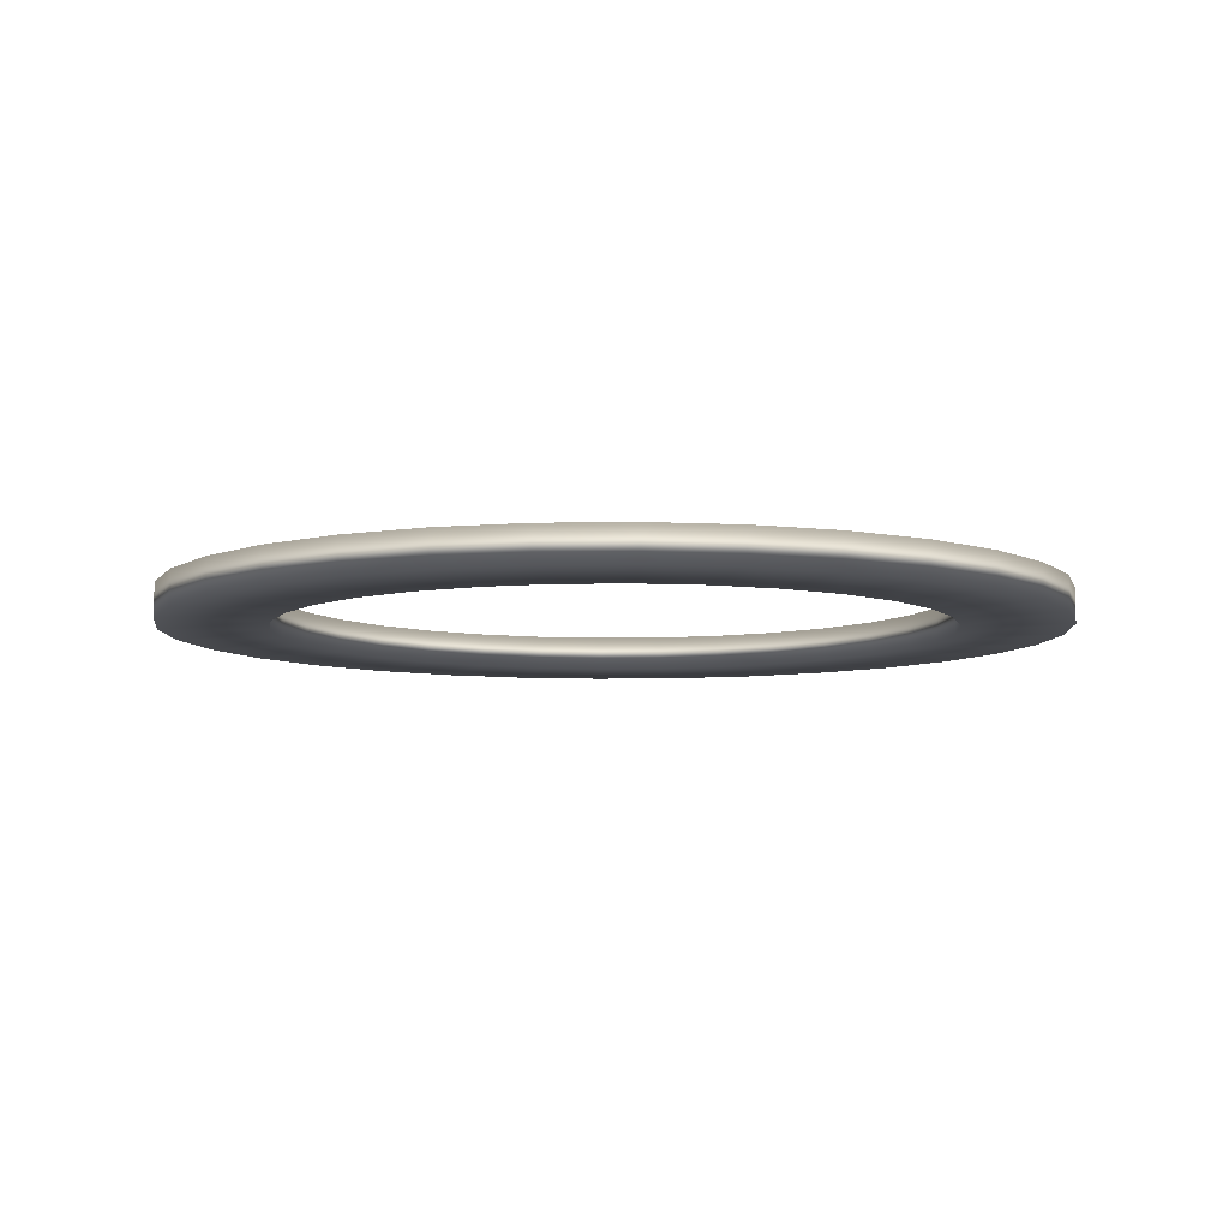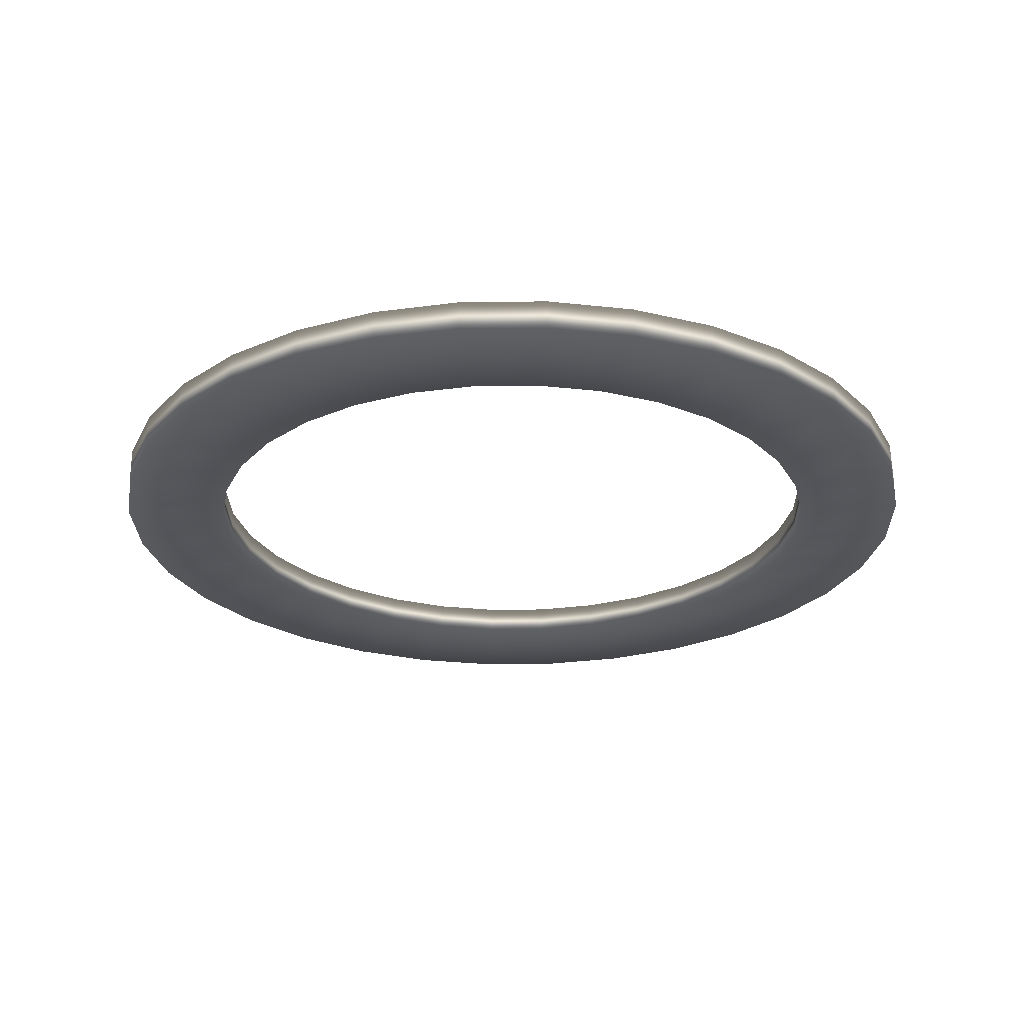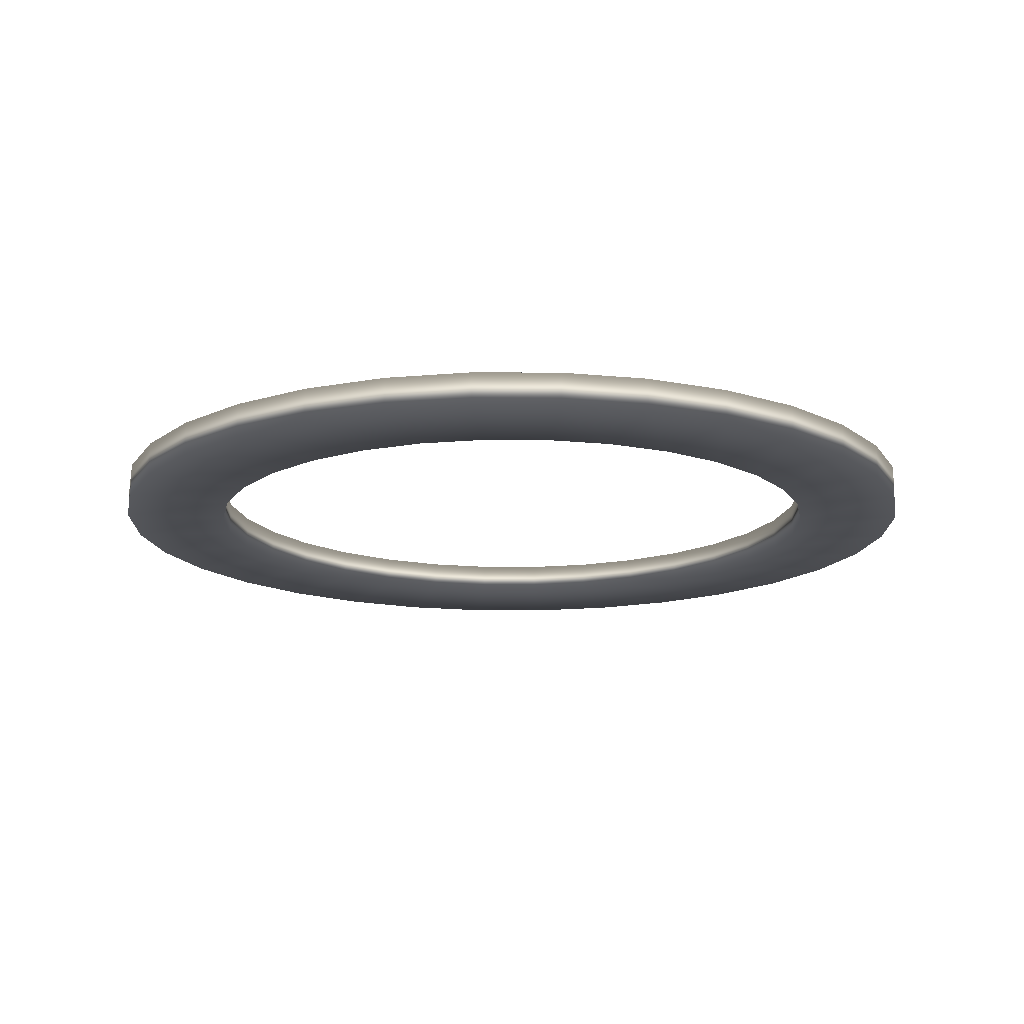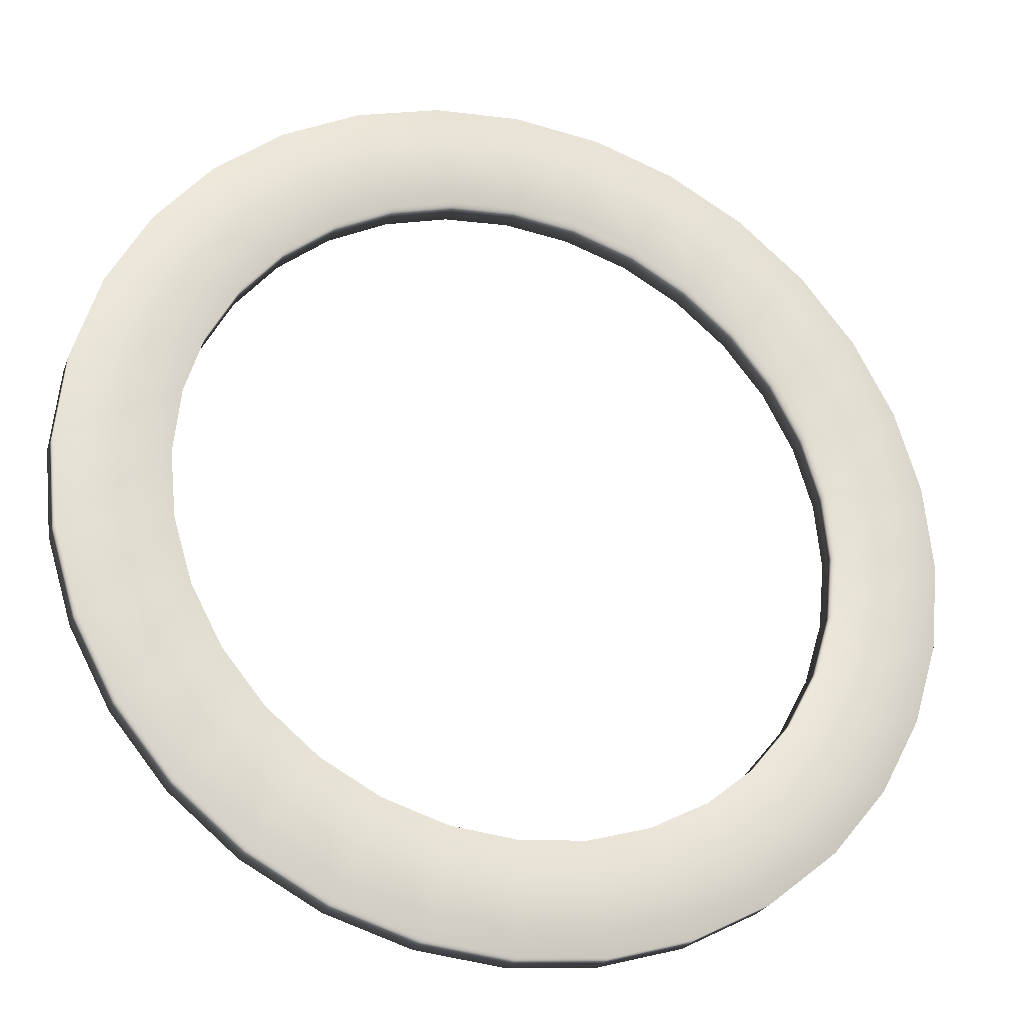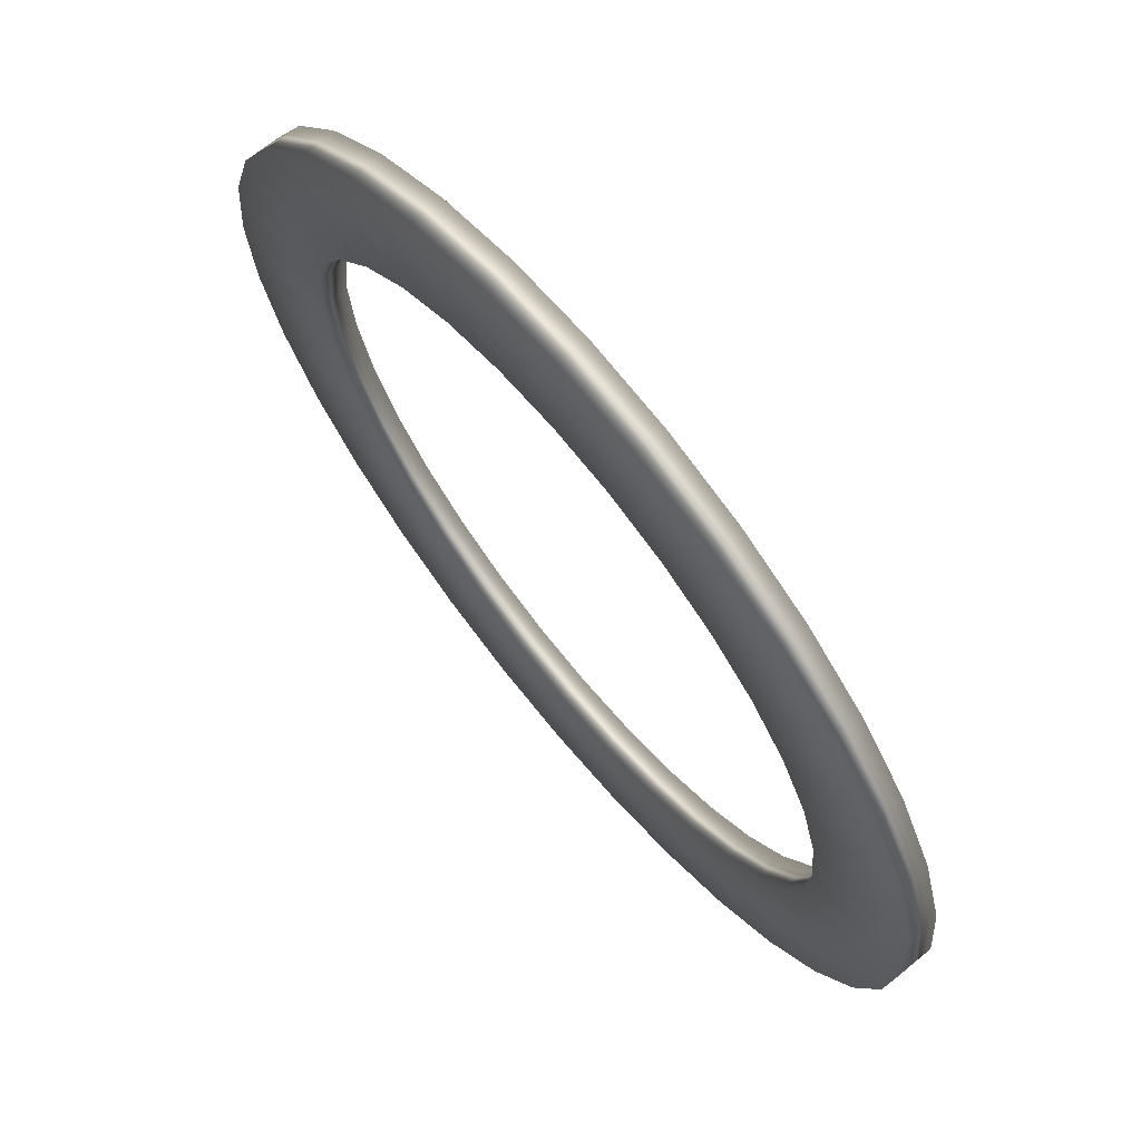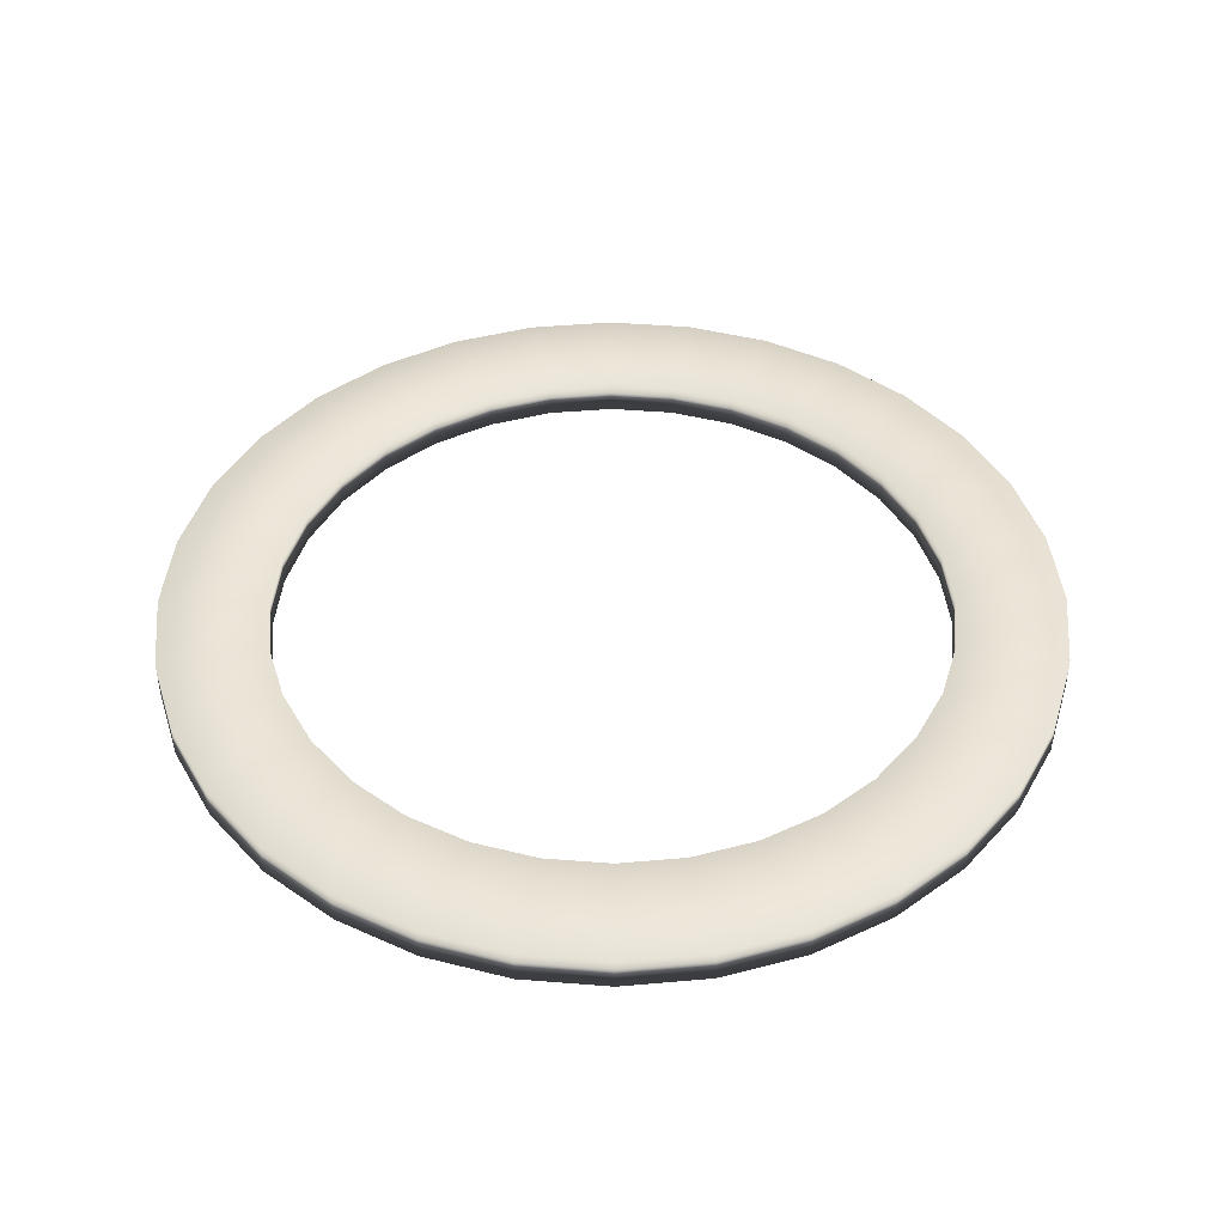
<metadata>
{"format":"obj","ext":"obj","renderer":"f3d","projection":"perspective","resolution":1024,"background":"white","views":[{"elev":-7.4,"azim":109.8,"up":"+Z"},{"elev":-25.7,"azim":18.0,"up":"+Z"},{"elev":-15.6,"azim":-28.7,"up":"+Z"},{"elev":-26.2,"azim":161.1,"up":"+Y"},{"elev":69.5,"azim":50.5,"up":"+Y"},{"elev":44.0,"azim":89.7,"up":"+Z"}]}
</metadata>
<code>
g default
v -0.05586 3.248 -0.167
v -0.05586 3.248 0.167
v -0.05586 4.298 0.167
v -0.05586 4.298 -0.167
v -0.6896 3.186 -0.167
v -0.6896 3.186 0.167
v -0.8943 4.215 0.167
v -0.8943 4.215 -0.167
v -1.299 3.001 -0.167
v -1.299 3.001 0.167
v -1.701 3.971 0.167
v -1.701 3.971 -0.167
v -1.861 2.701 -0.167
v -1.861 2.701 0.167
v -2.444 3.573 0.167
v -2.444 3.573 -0.167
v -2.353 2.297 -0.167
v -2.353 2.297 0.167
v -3.095 3.039 0.167
v -3.095 3.039 -0.167
v -2.757 1.805 -0.167
v -2.757 1.805 0.167
v -3.629 2.388 0.167
v -3.629 2.388 -0.167
v -3.057 1.243 -0.167
v -3.057 1.243 0.167
v -4.027 1.645 0.167
v -4.027 1.645 -0.167
v -3.242 0.6336 -0.167
v -3.242 0.6336 0.167
v -4.271 0.8384 0.167
v -4.271 0.8384 -0.167
v -3.304 -0.000107 -0.167
v -3.304 -0.000107 0.167
v -4.354 -0.000107 0.167
v -4.354 -0.000107 -0.167
v -3.242 -0.6339 -0.167
v -3.242 -0.6339 0.167
v -4.271 -0.8386 0.167
v -4.271 -0.8386 -0.167
v -3.057 -1.243 -0.167
v -3.057 -1.243 0.167
v -4.027 -1.645 0.167
v -4.027 -1.645 -0.167
v -2.757 -1.805 -0.167
v -2.757 -1.805 0.167
v -3.629 -2.388 0.167
v -3.629 -2.388 -0.167
v -2.353 -2.297 -0.167
v -2.353 -2.297 0.167
v -3.095 -3.039 0.167
v -3.095 -3.039 -0.167
v -1.861 -2.701 -0.167
v -1.861 -2.701 0.167
v -2.444 -3.574 0.167
v -2.444 -3.574 -0.167
v -1.299 -3.001 -0.167
v -1.299 -3.001 0.167
v -1.701 -3.971 0.167
v -1.701 -3.971 -0.167
v -0.6896 -3.186 -0.167
v -0.6896 -3.186 0.167
v -0.8943 -4.215 0.167
v -0.8943 -4.215 -0.167
v -0.05586 -3.249 -0.167
v -0.05586 -3.249 0.167
v -0.05586 -4.298 0.167
v -0.05586 -4.298 -0.167
v 0.5779 -3.186 -0.167
v 0.5779 -3.186 0.167
v 0.7826 -4.215 0.167
v 0.7826 -4.215 -0.167
v 1.187 -3.001 -0.167
v 1.187 -3.001 0.167
v 1.589 -3.971 0.167
v 1.589 -3.971 -0.167
v 1.749 -2.701 -0.167
v 1.749 -2.701 0.167
v 2.332 -3.574 0.167
v 2.332 -3.574 -0.167
v 2.241 -2.297 -0.167
v 2.241 -2.297 0.167
v 2.983 -3.039 0.167
v 2.983 -3.039 -0.167
v 2.645 -1.805 -0.167
v 2.645 -1.805 0.167
v 3.518 -2.388 0.167
v 3.518 -2.388 -0.167
v 2.945 -1.243 -0.167
v 2.945 -1.243 0.167
v 3.915 -1.645 0.167
v 3.915 -1.645 -0.167
v 3.13 -0.6339 -0.167
v 3.13 -0.6339 0.167
v 4.159 -0.8386 0.167
v 4.159 -0.8386 -0.167
v 3.193 -0.000106 -0.167
v 3.193 -0.000106 0.167
v 4.242 -0.000106 0.167
v 4.242 -0.000106 -0.167
v 3.13 0.6336 -0.167
v 3.13 0.6336 0.167
v 4.159 0.8384 0.167
v 4.159 0.8384 -0.167
v 2.945 1.243 -0.167
v 2.945 1.243 0.167
v 3.915 1.645 0.167
v 3.915 1.645 -0.167
v 2.645 1.805 -0.167
v 2.645 1.805 0.167
v 3.518 2.388 0.167
v 3.518 2.388 -0.167
v 2.241 2.297 -0.167
v 2.241 2.297 0.167
v 2.983 3.039 0.167
v 2.983 3.039 -0.167
v 1.749 2.701 -0.167
v 1.749 2.701 0.167
v 2.332 3.573 0.167
v 2.332 3.573 -0.167
v 1.187 3.001 -0.167
v 1.187 3.001 0.167
v 1.589 3.971 0.167
v 1.589 3.971 -0.167
v 0.5779 3.186 -0.167
v 0.5779 3.186 0.167
v 0.7826 4.215 0.167
v 0.7826 4.215 -0.167
g polySurface3 polySurface1
f 1 6 5
f 1 2 6
f 2 7 6
f 2 3 7
f 3 8 7
f 3 4 8
f 4 5 8
f 4 1 5
f 5 10 9
f 5 6 10
f 6 11 10
f 6 7 11
f 7 12 11
f 7 8 12
f 8 9 12
f 8 5 9
f 9 14 13
f 9 10 14
f 10 15 14
f 10 11 15
f 11 16 15
f 11 12 16
f 12 13 16
f 12 9 13
f 13 18 17
f 13 14 18
f 14 19 18
f 14 15 19
f 15 20 19
f 15 16 20
f 16 17 20
f 16 13 17
f 17 22 21
f 17 18 22
f 18 23 22
f 18 19 23
f 19 24 23
f 19 20 24
f 20 21 24
f 20 17 21
f 21 26 25
f 21 22 26
f 22 27 26
f 22 23 27
f 23 28 27
f 23 24 28
f 24 25 28
f 24 21 25
f 25 30 29
f 25 26 30
f 26 31 30
f 26 27 31
f 27 32 31
f 27 28 32
f 28 29 32
f 28 25 29
f 29 34 33
f 29 30 34
f 30 35 34
f 30 31 35
f 31 36 35
f 31 32 36
f 32 33 36
f 32 29 33
f 33 38 37
f 33 34 38
f 34 39 38
f 34 35 39
f 35 40 39
f 35 36 40
f 36 37 40
f 36 33 37
f 37 42 41
f 37 38 42
f 38 43 42
f 38 39 43
f 39 44 43
f 39 40 44
f 40 41 44
f 40 37 41
f 41 46 45
f 41 42 46
f 42 47 46
f 42 43 47
f 43 48 47
f 43 44 48
f 44 45 48
f 44 41 45
f 45 50 49
f 45 46 50
f 46 51 50
f 46 47 51
f 47 52 51
f 47 48 52
f 48 49 52
f 48 45 49
f 49 54 53
f 49 50 54
f 50 55 54
f 50 51 55
f 51 56 55
f 51 52 56
f 52 53 56
f 52 49 53
f 53 58 57
f 53 54 58
f 54 59 58
f 54 55 59
f 55 60 59
f 55 56 60
f 56 57 60
f 56 53 57
f 57 62 61
f 57 58 62
f 58 63 62
f 58 59 63
f 59 64 63
f 59 60 64
f 60 61 64
f 60 57 61
f 61 66 65
f 61 62 66
f 62 67 66
f 62 63 67
f 63 68 67
f 63 64 68
f 64 65 68
f 64 61 65
f 65 70 69
f 65 66 70
f 66 71 70
f 66 67 71
f 67 72 71
f 67 68 72
f 68 69 72
f 68 65 69
f 69 74 73
f 69 70 74
f 70 75 74
f 70 71 75
f 71 76 75
f 71 72 76
f 72 73 76
f 72 69 73
f 73 78 77
f 73 74 78
f 74 79 78
f 74 75 79
f 75 80 79
f 75 76 80
f 76 77 80
f 76 73 77
f 77 82 81
f 77 78 82
f 78 83 82
f 78 79 83
f 79 84 83
f 79 80 84
f 80 81 84
f 80 77 81
f 81 86 85
f 81 82 86
f 82 87 86
f 82 83 87
f 83 88 87
f 83 84 88
f 84 85 88
f 84 81 85
f 85 90 89
f 85 86 90
f 86 91 90
f 86 87 91
f 87 92 91
f 87 88 92
f 88 89 92
f 88 85 89
f 89 94 93
f 89 90 94
f 90 95 94
f 90 91 95
f 91 96 95
f 91 92 96
f 92 93 96
f 92 89 93
f 93 98 97
f 93 94 98
f 94 99 98
f 94 95 99
f 95 100 99
f 95 96 100
f 96 97 100
f 96 93 97
f 97 102 101
f 97 98 102
f 98 103 102
f 98 99 103
f 99 104 103
f 99 100 104
f 100 101 104
f 100 97 101
f 101 106 105
f 101 102 106
f 102 107 106
f 102 103 107
f 103 108 107
f 103 104 108
f 104 105 108
f 104 101 105
f 105 110 109
f 105 106 110
f 106 111 110
f 106 107 111
f 107 112 111
f 107 108 112
f 108 109 112
f 108 105 109
f 109 114 113
f 109 110 114
f 110 115 114
f 110 111 115
f 111 116 115
f 111 112 116
f 112 113 116
f 112 109 113
f 113 118 117
f 113 114 118
f 114 119 118
f 114 115 119
f 115 120 119
f 115 116 120
f 116 117 120
f 116 113 117
f 117 122 121
f 117 118 122
f 118 123 122
f 118 119 123
f 119 124 123
f 119 120 124
f 120 121 124
f 120 117 121
f 121 126 125
f 121 122 126
f 122 127 126
f 122 123 127
f 123 128 127
f 123 124 128
f 124 125 128
f 124 121 125
f 125 2 1
f 125 126 2
f 126 3 2
f 126 127 3
f 127 4 3
f 127 128 4
f 128 1 4
f 128 125 1

</code>
